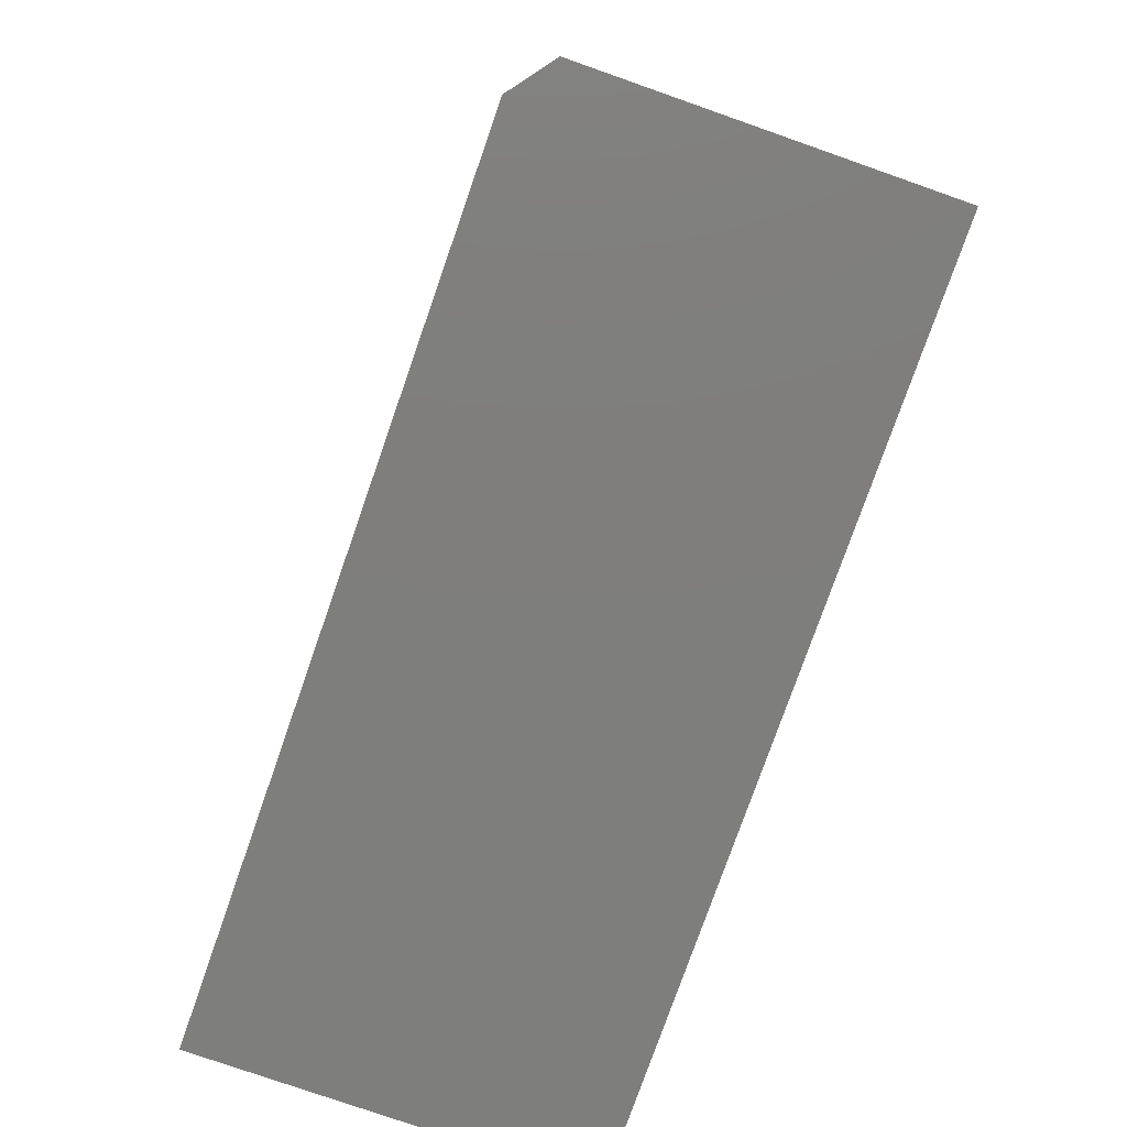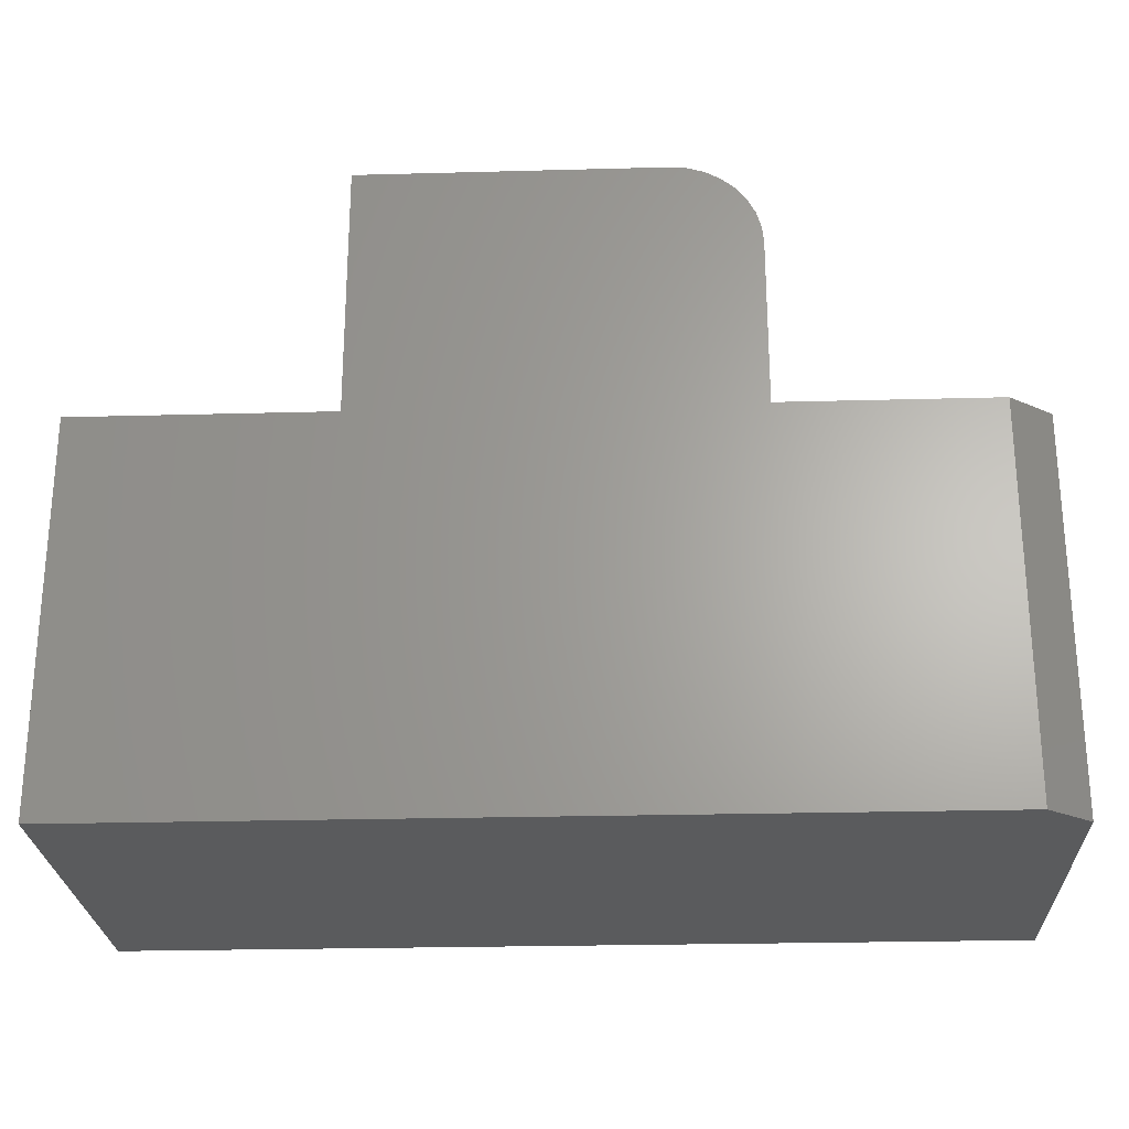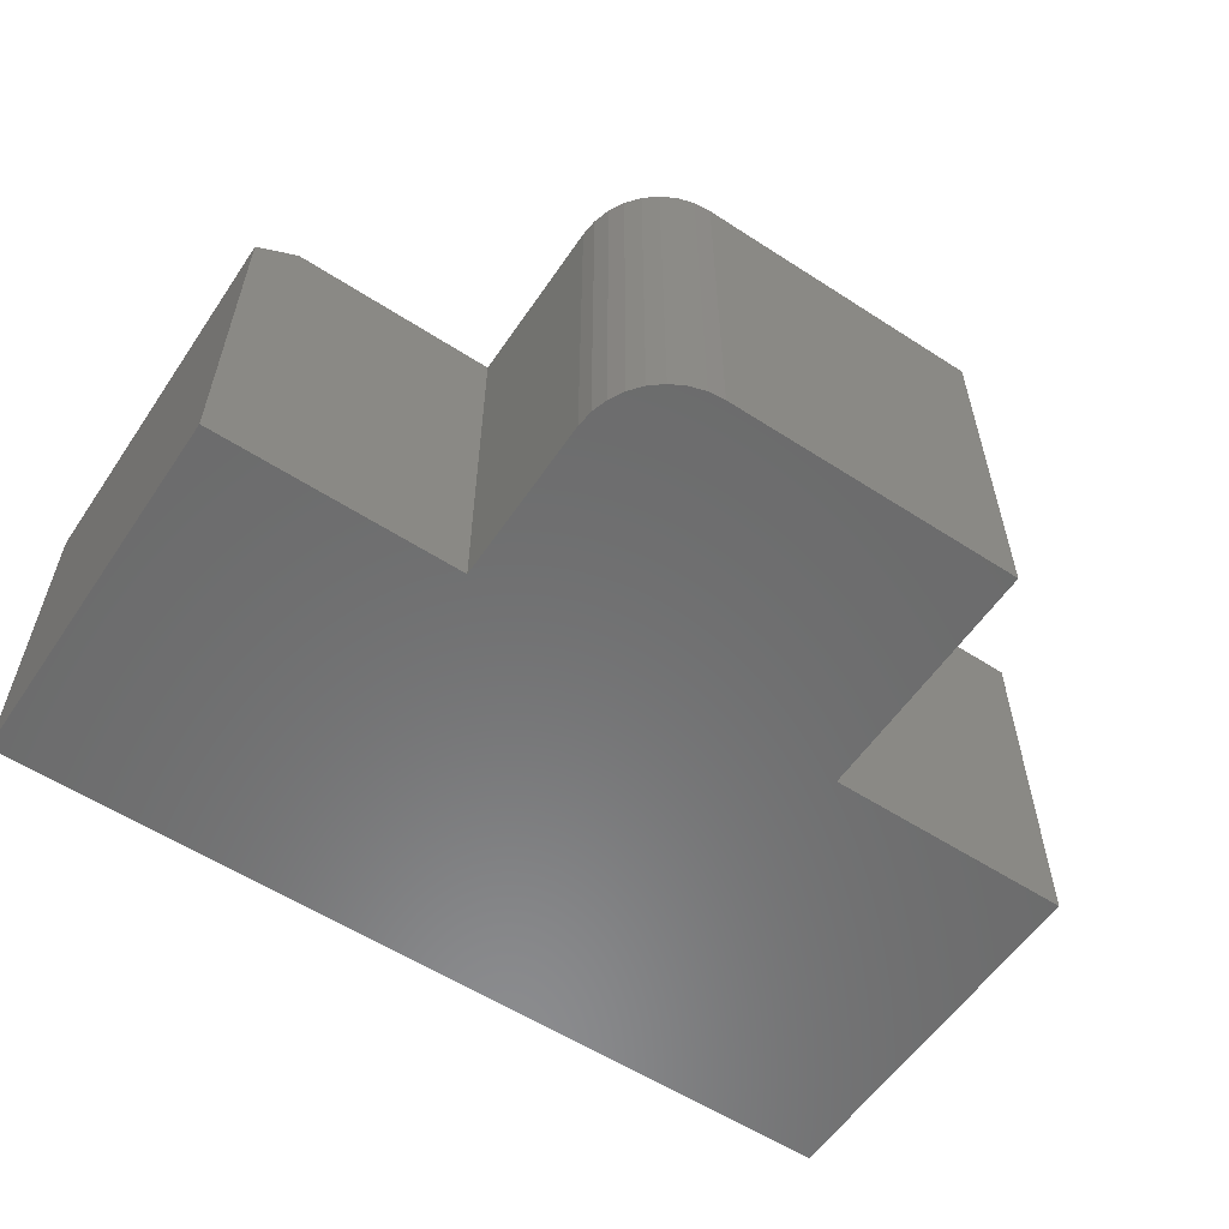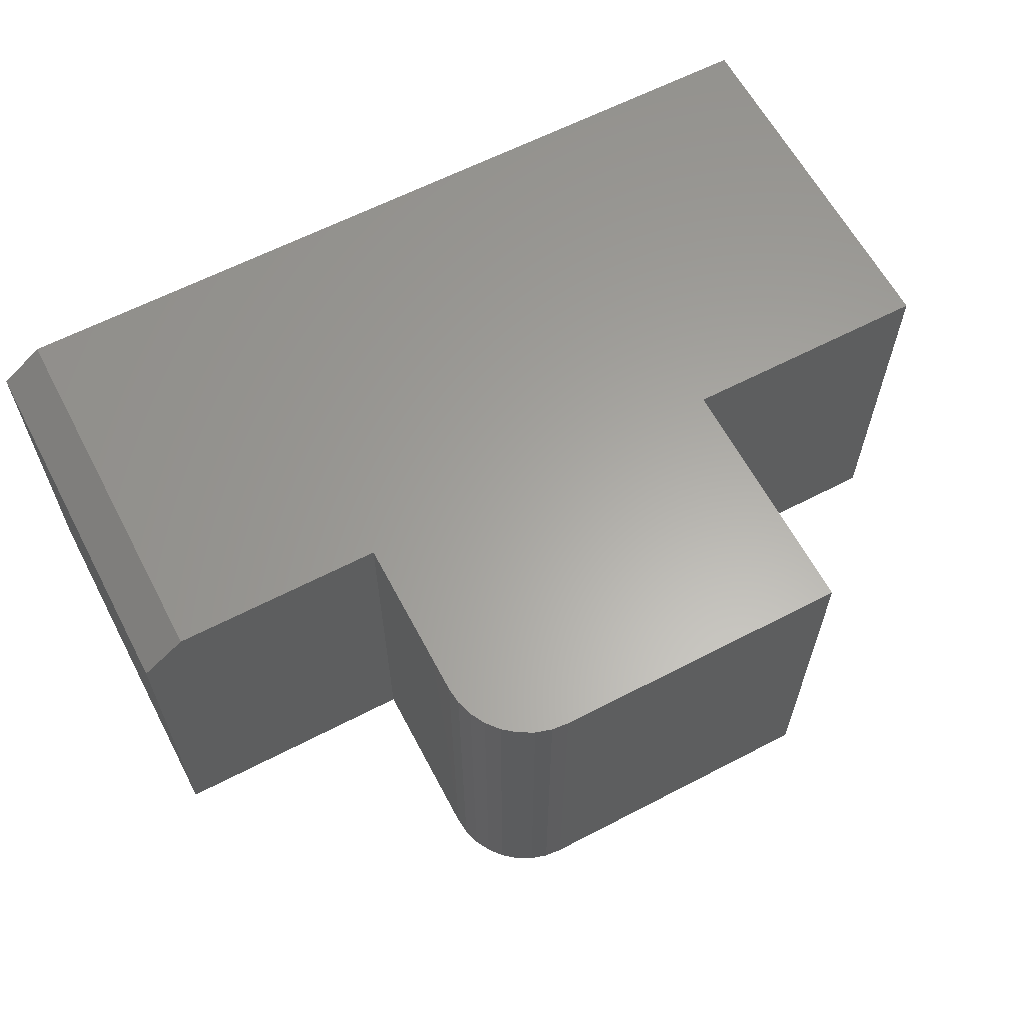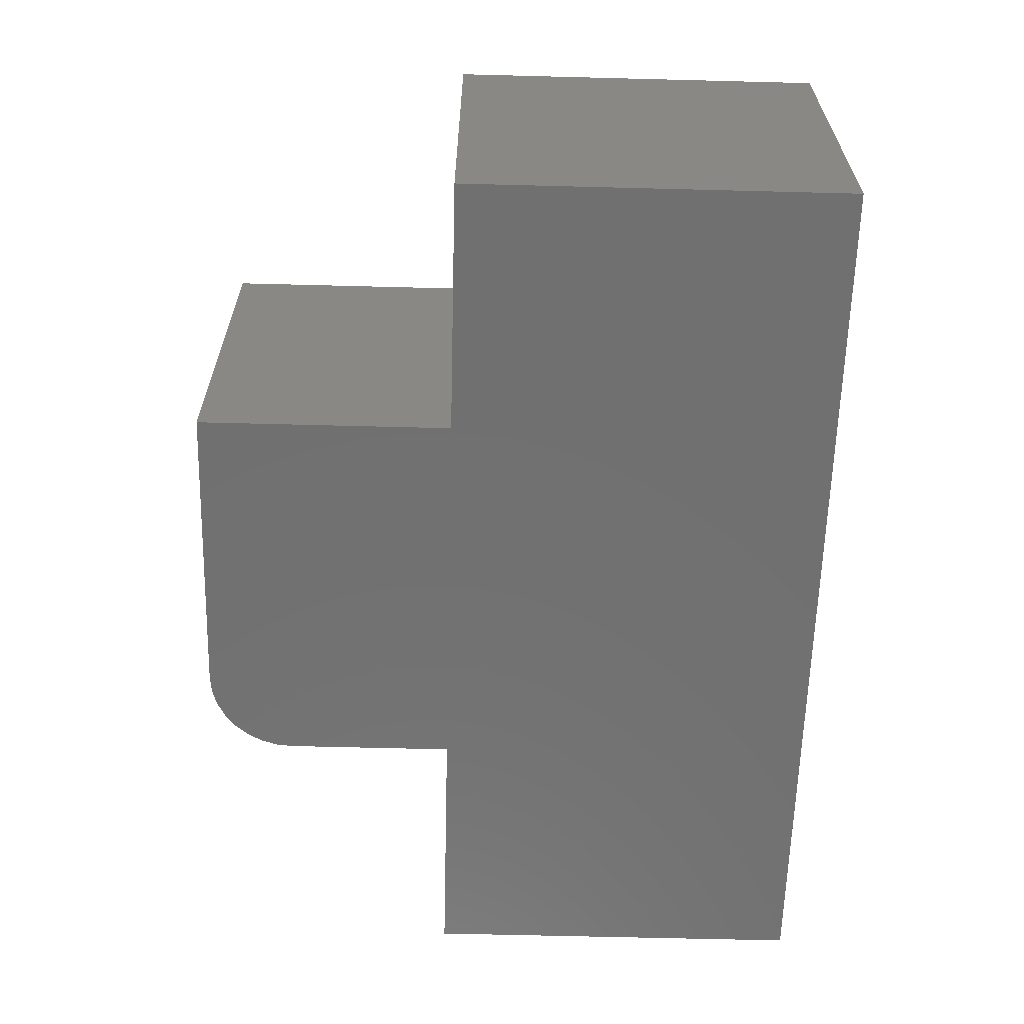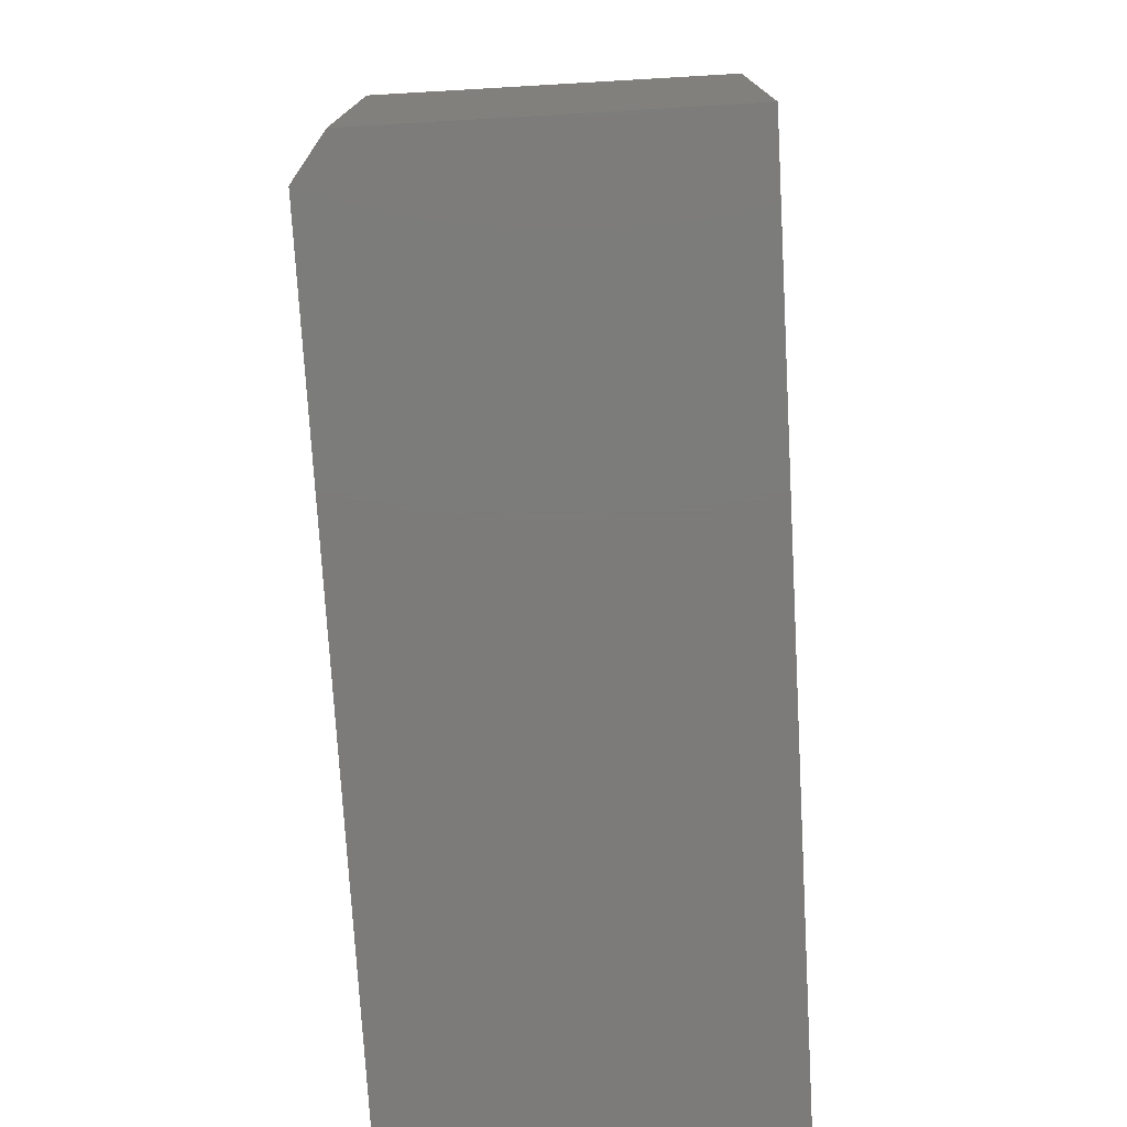
<metadata>
{"format":"stl","ext":"stl","renderer":"f3d","projection":"perspective","resolution":1024,"background":"white","views":[{"elev":-78.0,"azim":-109.3,"up":"+Z"},{"elev":-25.1,"azim":-177.5,"up":"+Z"},{"elev":-57.6,"azim":-33.9,"up":"+Y"},{"elev":62.1,"azim":-27.8,"up":"+Y"},{"elev":-62.5,"azim":88.5,"up":"+Y"},{"elev":-75.0,"azim":-86.7,"up":"+Z"}]}
</metadata>
<code>
# stl→obj: 34 verts, 64 faces
v 0.3013 1.751e-16 0.731
v 0.3013 1.519e-16 0.3136
v -0.3326 8.153e-17 0.3136
v -0.3326 9.69e-17 0.5904
v -0.3299 9.872e-17 0.6178
v -0.3219 1.011e-16 0.6442
v -0.3089 1.039e-16 0.6685
v -0.2914 1.07e-16 0.6898
v -0.2701 1.103e-16 0.7073
v -0.2458 1.137e-16 0.7203
v -0.2194 1.171e-16 0.7283
v -0.1919 1.203e-16 0.731
v -0.6797 7.806e-18 -0.3203
v -0.6797 4.299e-17 0.3136
v 0.7188 1.983e-16 0.3136
v 0.7188 1.631e-16 -0.3203
v 0.3013 -0.6328 0.731
v -0.1919 -0.6328 0.731
v -0.2194 -0.6328 0.7283
v -0.2458 -0.6328 0.7203
v -0.2701 -0.6328 0.7073
v -0.2914 -0.6328 0.6898
v -0.3089 -0.6328 0.6685
v -0.3219 -0.6328 0.6442
v -0.3299 -0.6328 0.6178
v -0.3326 -0.6328 0.5904
v -0.3326 -0.6328 0.3136
v 0.3013 -0.6328 0.3136
v -0.75 -0.6328 -0.3203
v 0.7188 -0.6328 -0.3203
v 0.7188 -0.6328 0.3136
v -0.75 -0.6328 0.3136
v -0.75 -0.05469 0.3136
v -0.75 -0.05469 -0.3203
f 1 2 3
f 1 3 4
f 1 4 5
f 1 5 6
f 1 6 7
f 1 7 8
f 1 8 9
f 1 9 10
f 1 10 11
f 1 11 12
f 13 14 3
f 13 3 2
f 13 2 15
f 13 15 16
f 17 18 19
f 17 19 20
f 17 20 21
f 17 21 22
f 17 22 23
f 17 23 24
f 17 24 25
f 17 25 26
f 17 26 27
f 17 27 28
f 29 30 31
f 29 31 28
f 29 28 27
f 29 27 32
f 4 3 26
f 26 3 27
f 17 1 18
f 18 1 12
f 4 26 5
f 5 26 25
f 5 25 6
f 6 25 24
f 6 24 7
f 7 24 23
f 7 23 8
f 8 23 22
f 8 22 9
f 9 22 21
f 9 21 10
f 10 21 20
f 10 20 11
f 11 20 19
f 11 19 12
f 12 19 18
f 32 33 29
f 29 33 34
f 27 3 32
f 32 3 14
f 32 14 33
f 16 30 13
f 13 30 29
f 13 29 34
f 33 14 34
f 34 14 13
f 2 1 28
f 28 1 17
f 31 15 28
f 28 15 2
f 30 16 31
f 31 16 15

</code>
